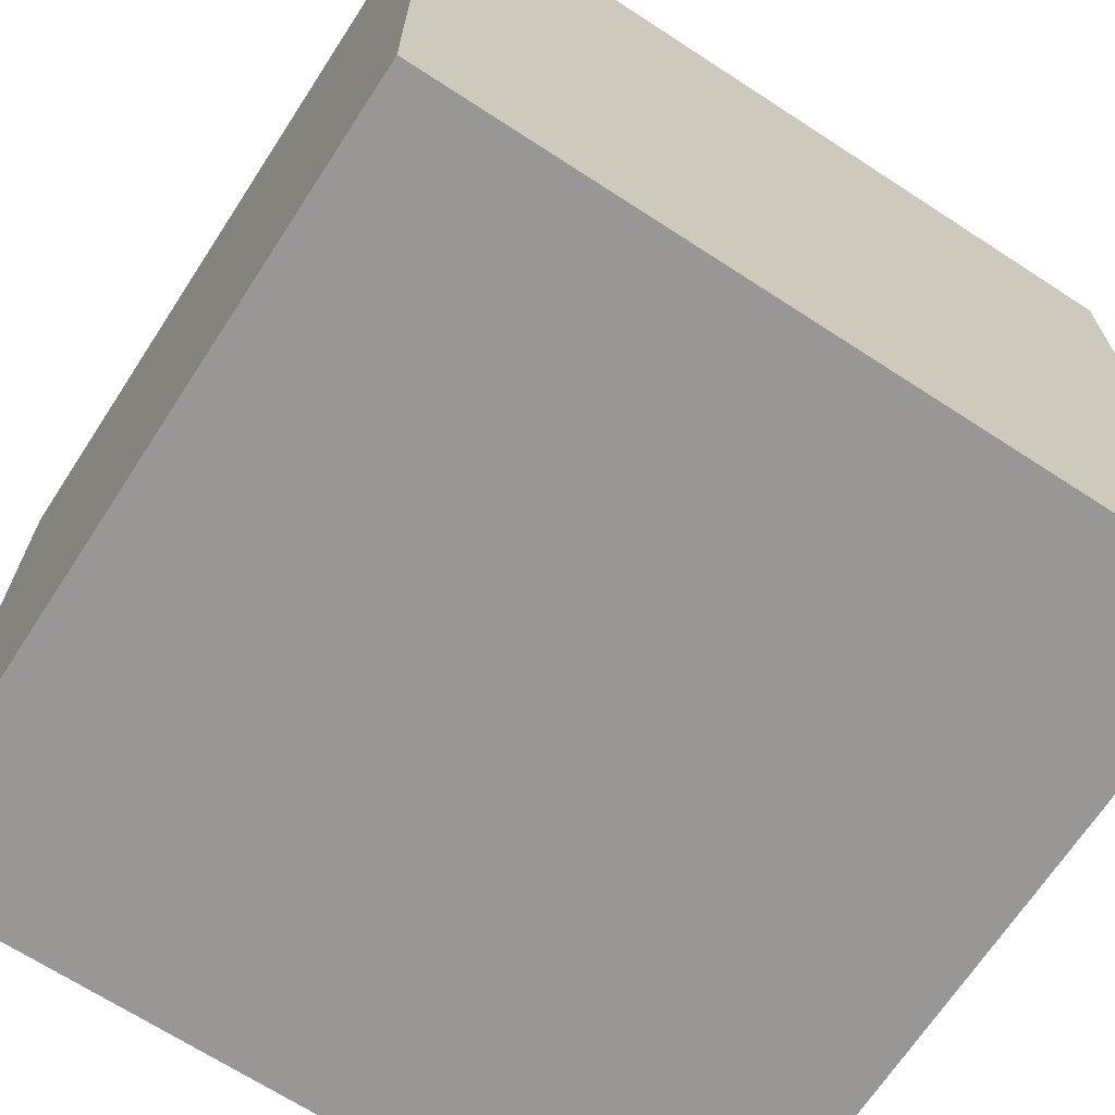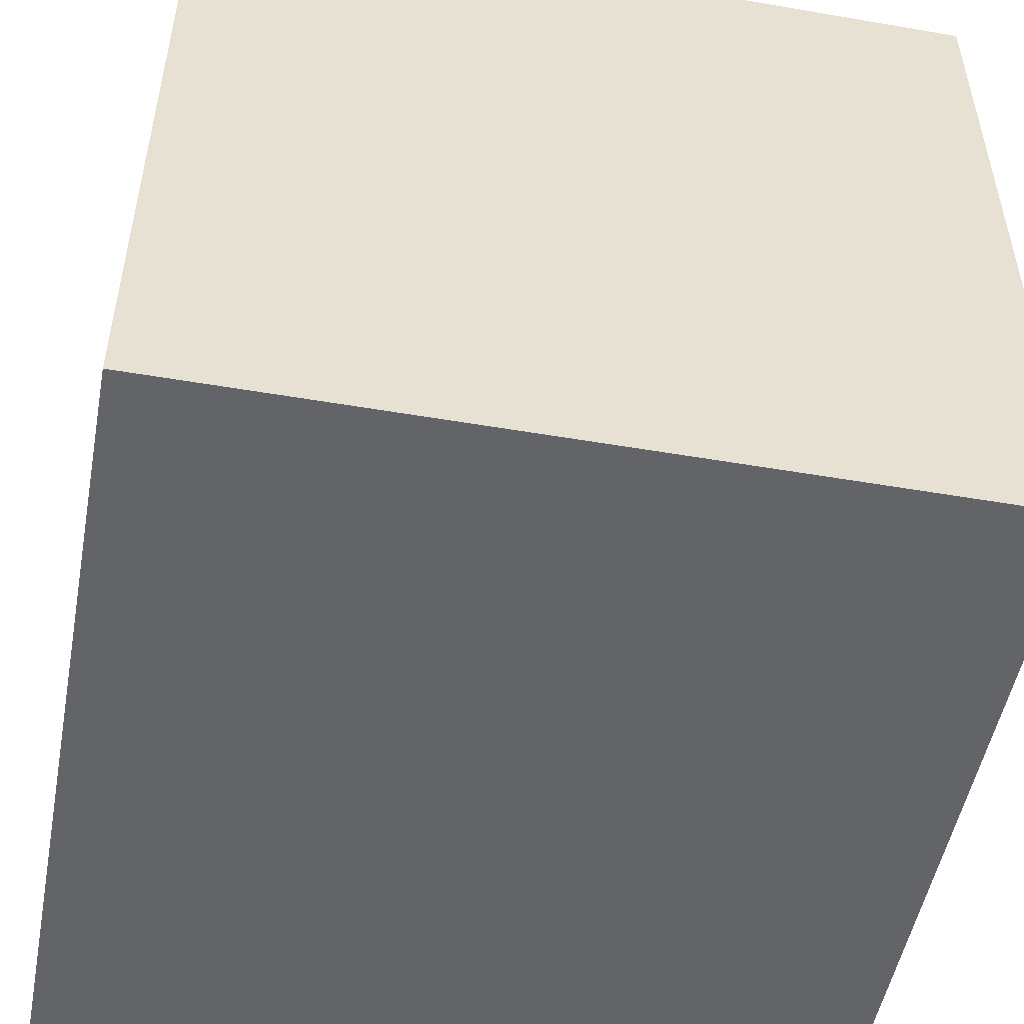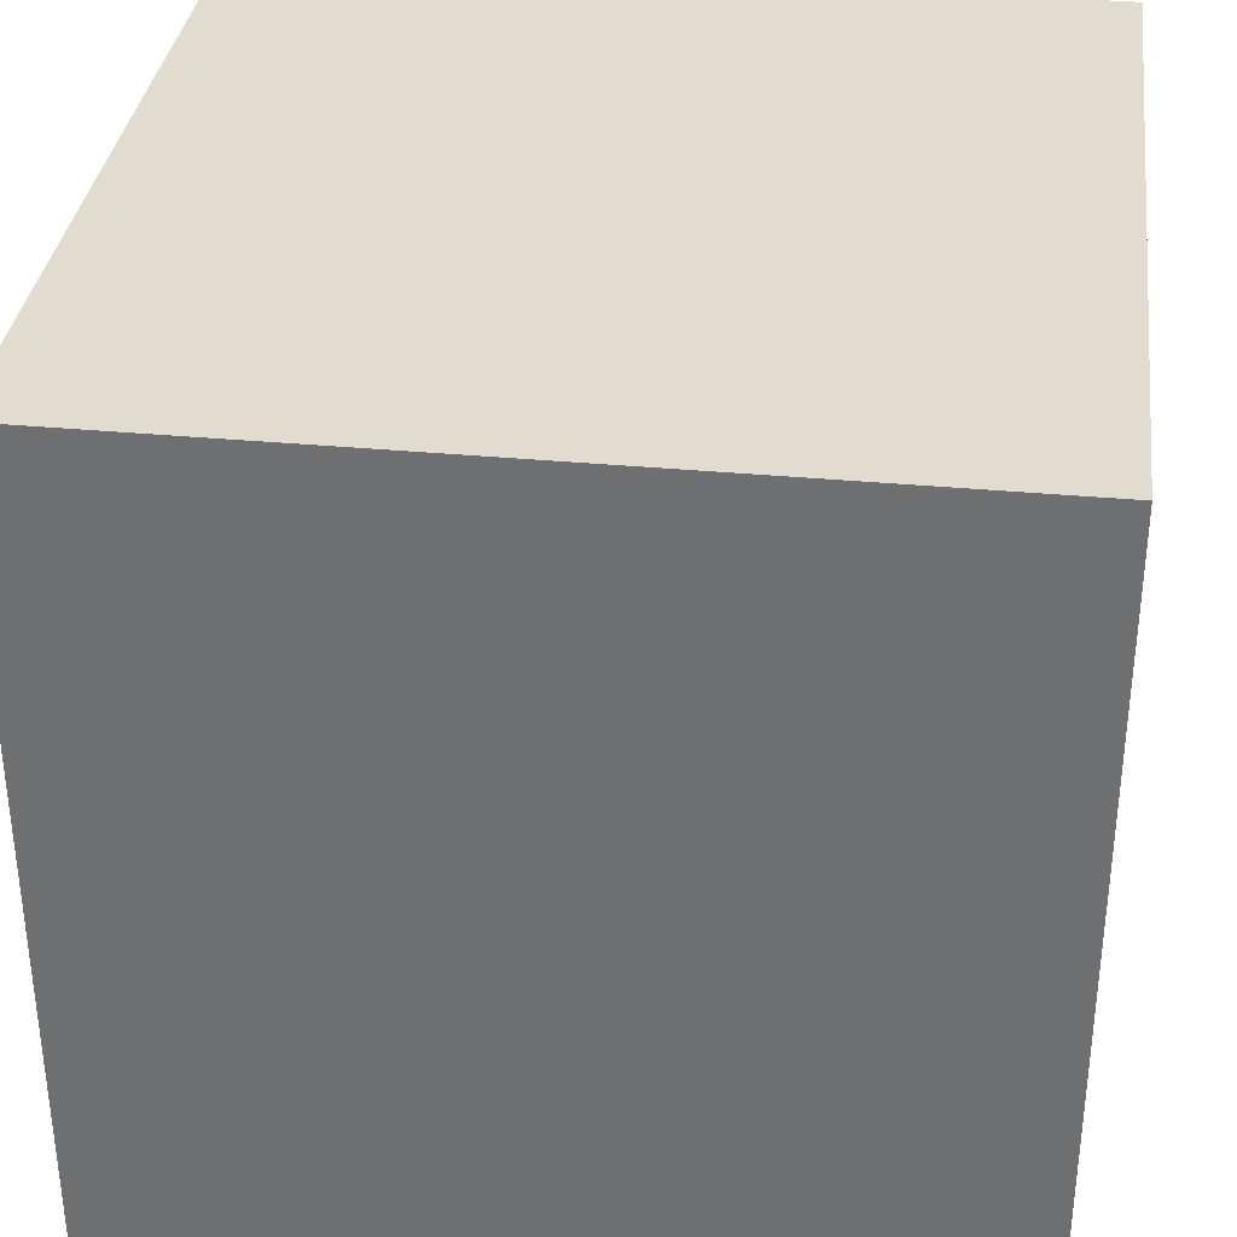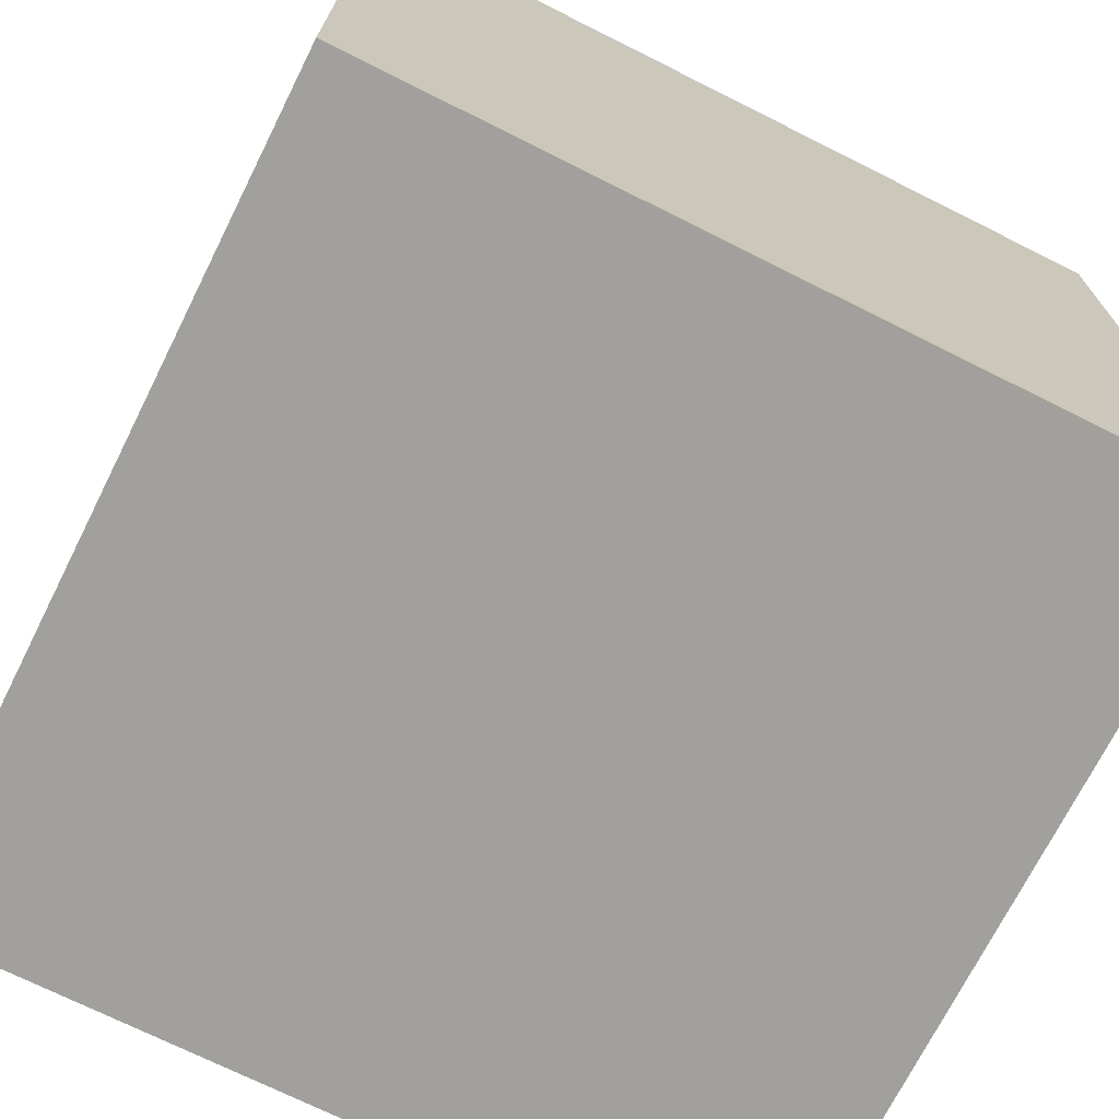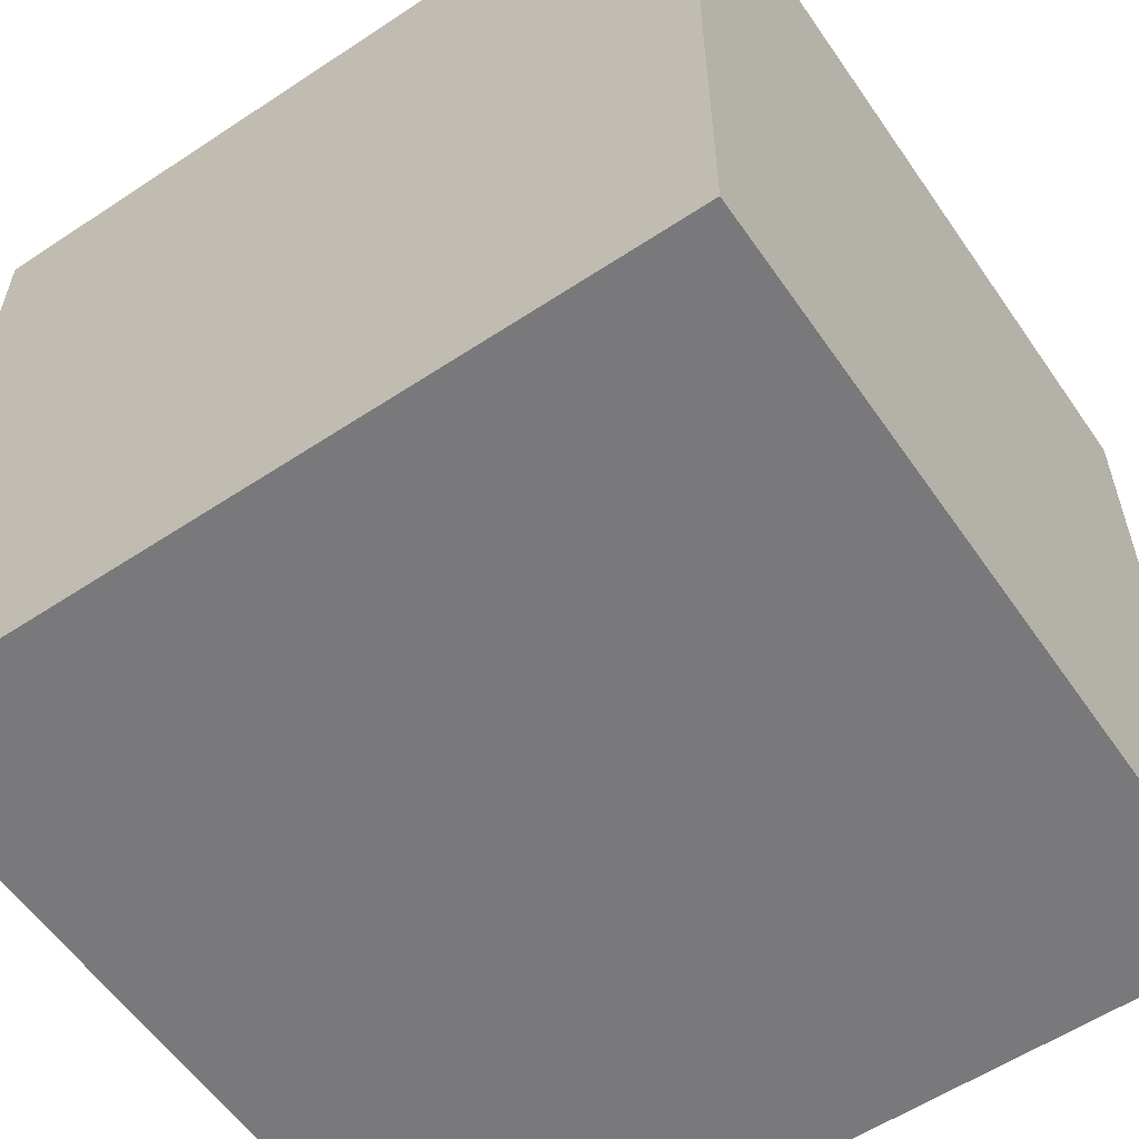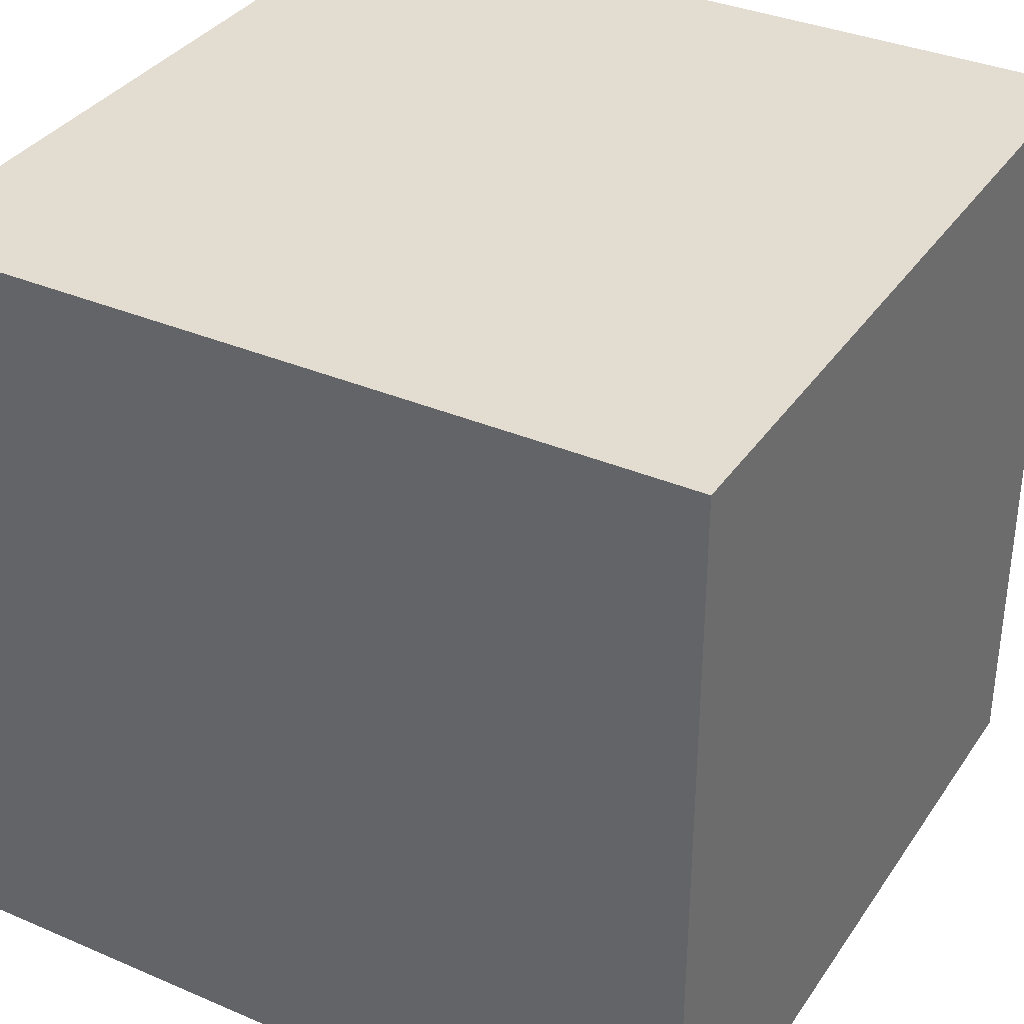
<metadata>
{"format":"obj","ext":"obj","renderer":"f3d","projection":"perspective","resolution":1024,"background":"white","views":[{"elev":-68.2,"azim":56.9,"up":"+Z"},{"elev":-51.1,"azim":-10.6,"up":"+Y"},{"elev":34.5,"azim":7.2,"up":"+Z"},{"elev":-71.6,"azim":63.4,"up":"+Z"},{"elev":-57.9,"azim":-145.6,"up":"+Z"},{"elev":35.2,"azim":29.6,"up":"+Z"}]}
</metadata>
<code>
o Cube
v 1.5 0 -0.5
v 1.5 0 1.5
v -0.5 0 1.5
v -0.5 0 -0.5
v 1.5 2 -0.5
v 1.5 2 1.5
v -0.5 2 1.5
v -0.5 2 -0.5
f 1 3 4
f 8 6 5
f 5 2 1
f 6 3 2
f 3 8 4
f 1 8 5
f 1 2 3
f 8 7 6
f 5 6 2
f 6 7 3
f 3 7 8
f 1 4 8

</code>
